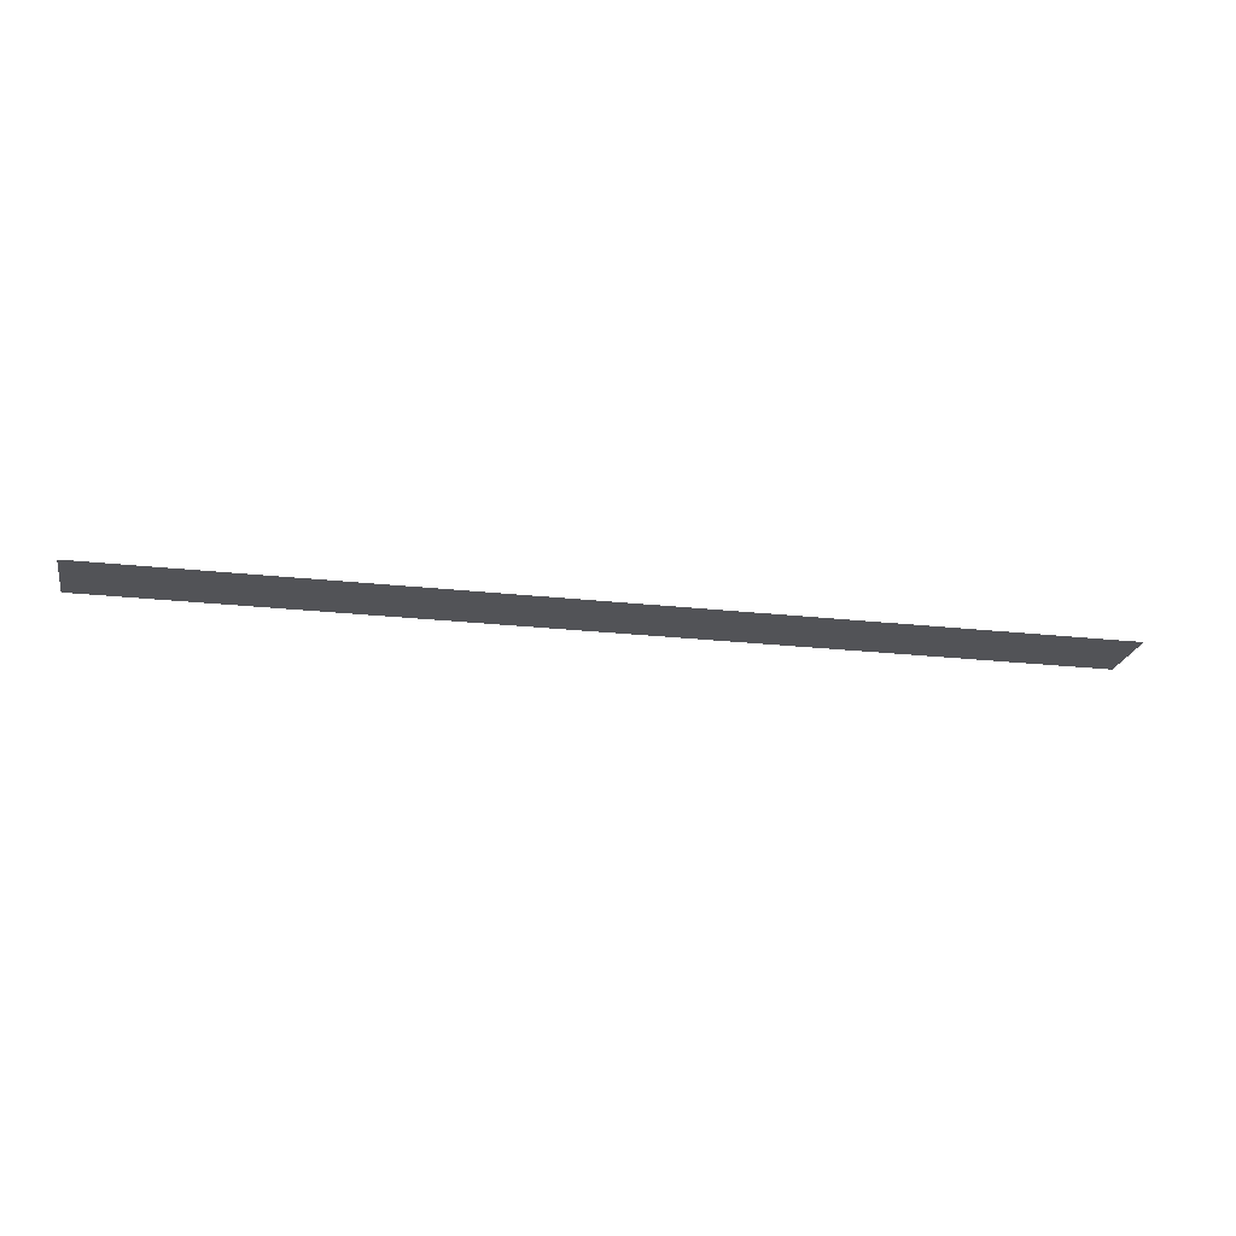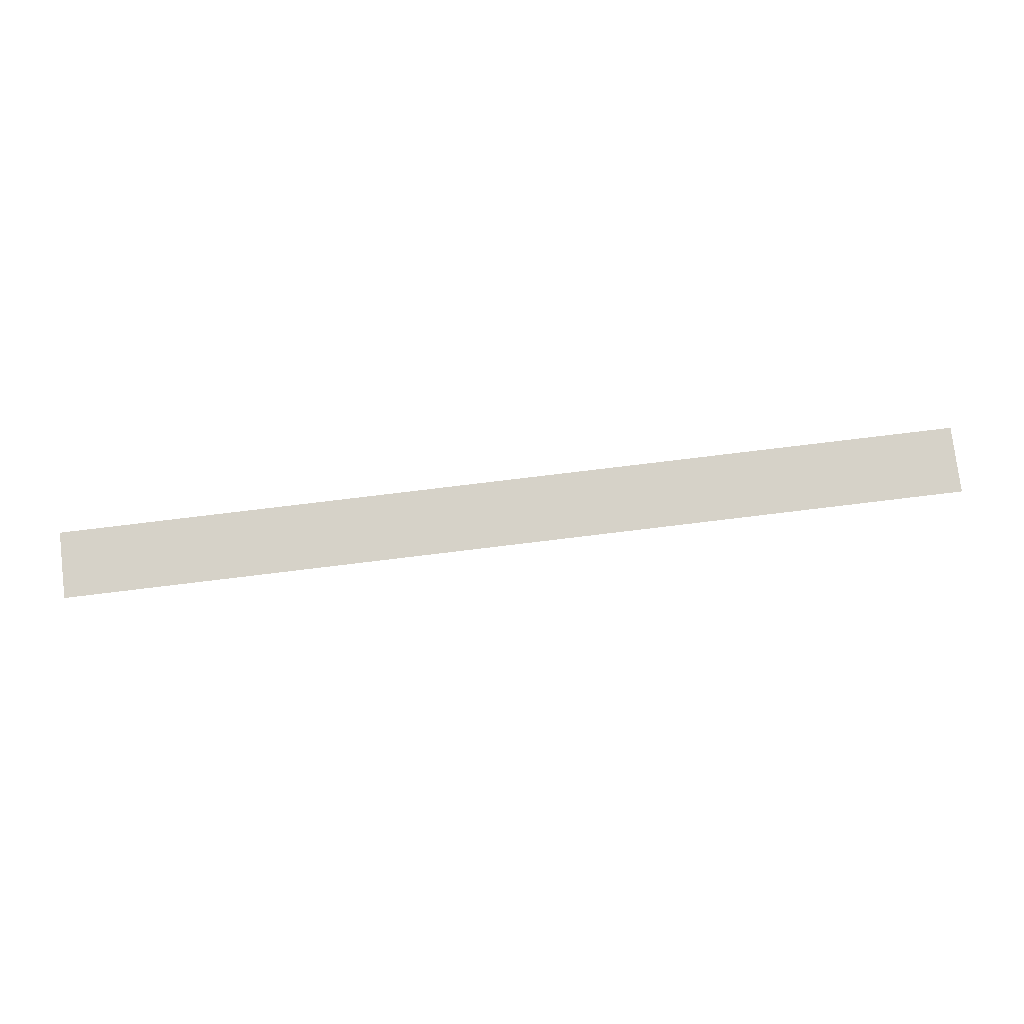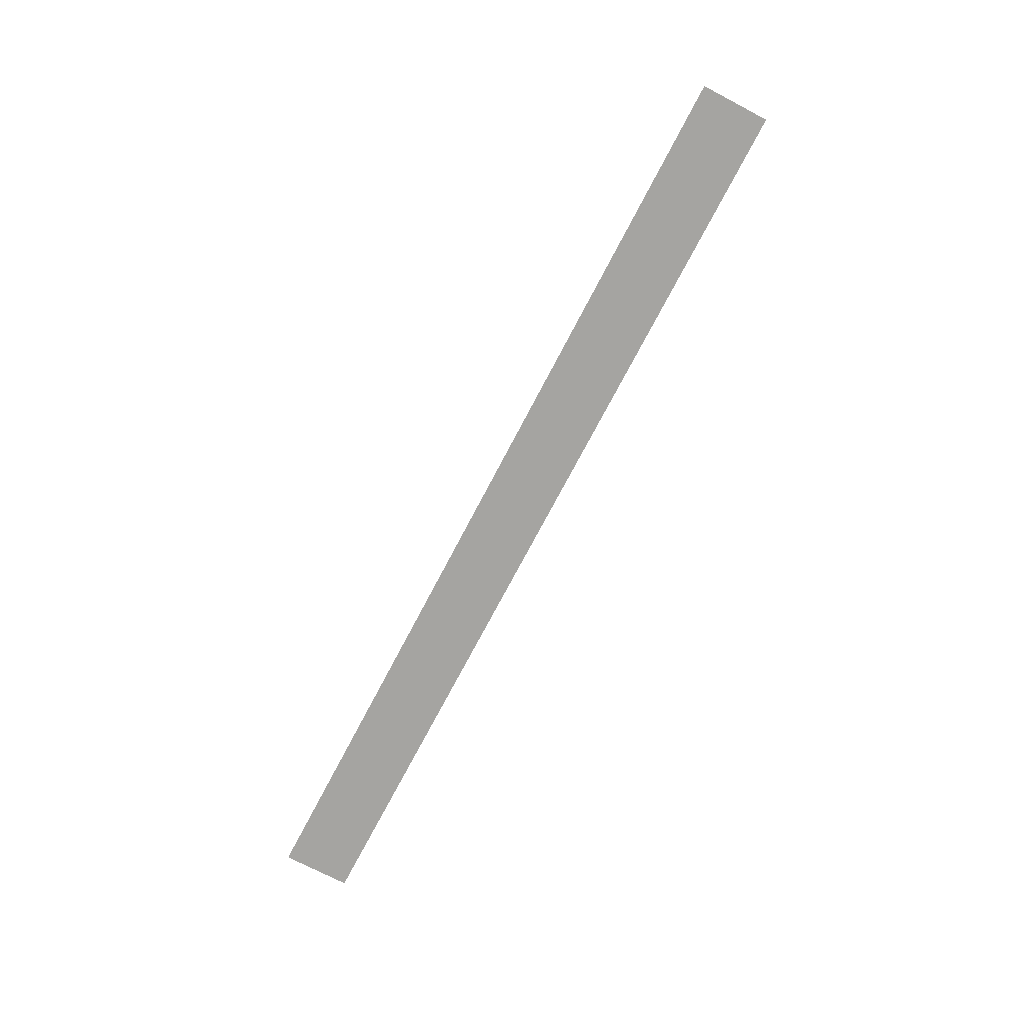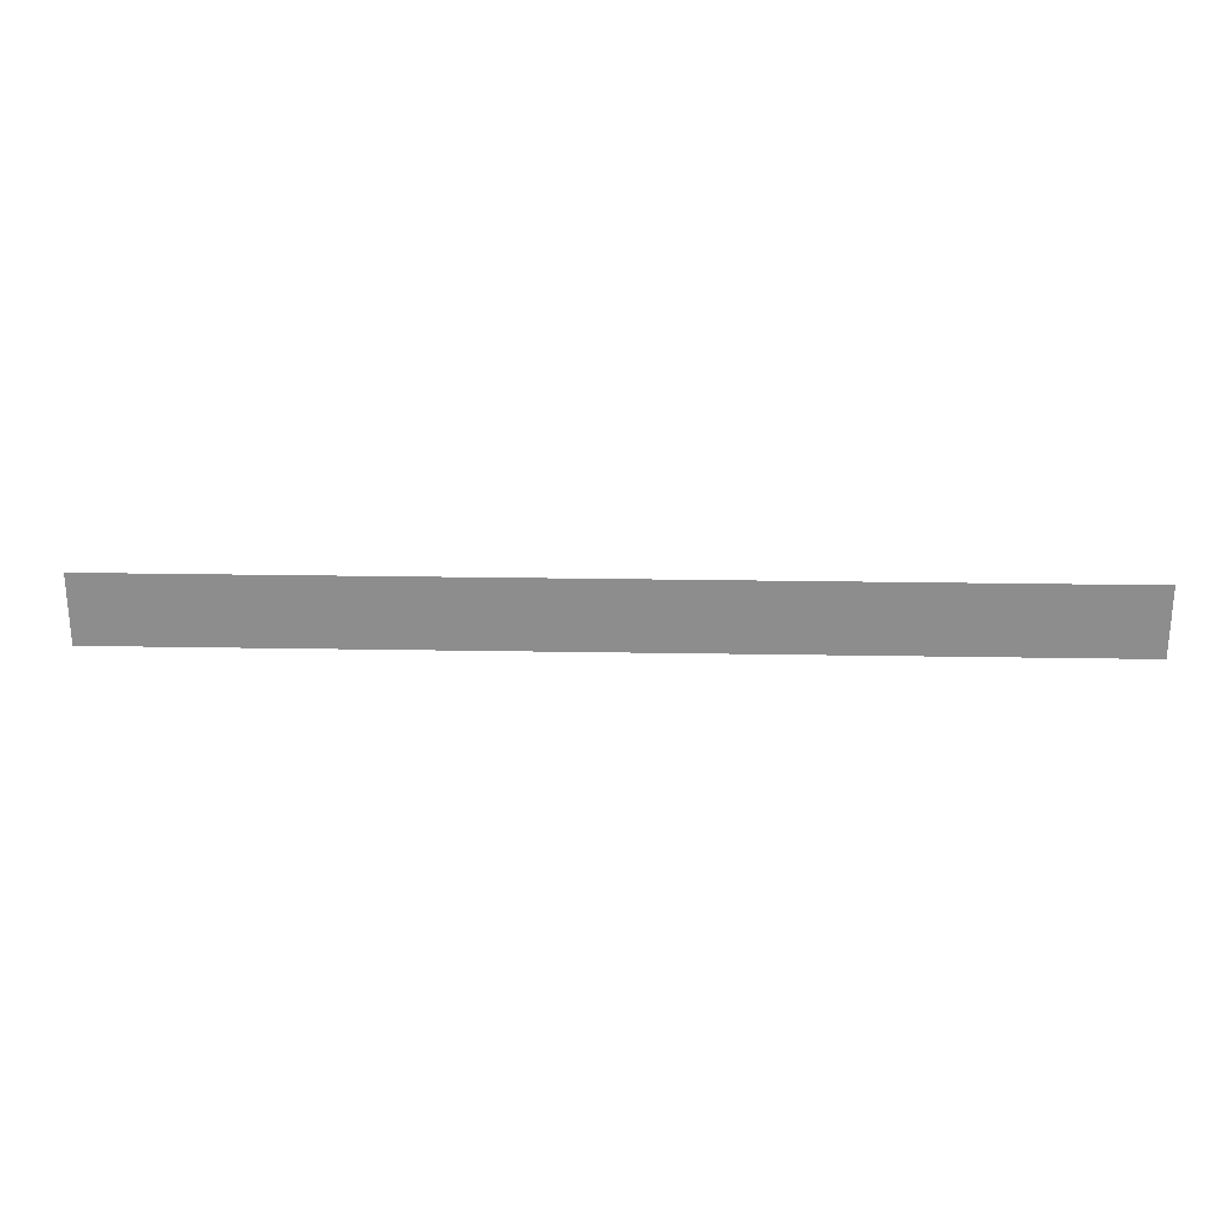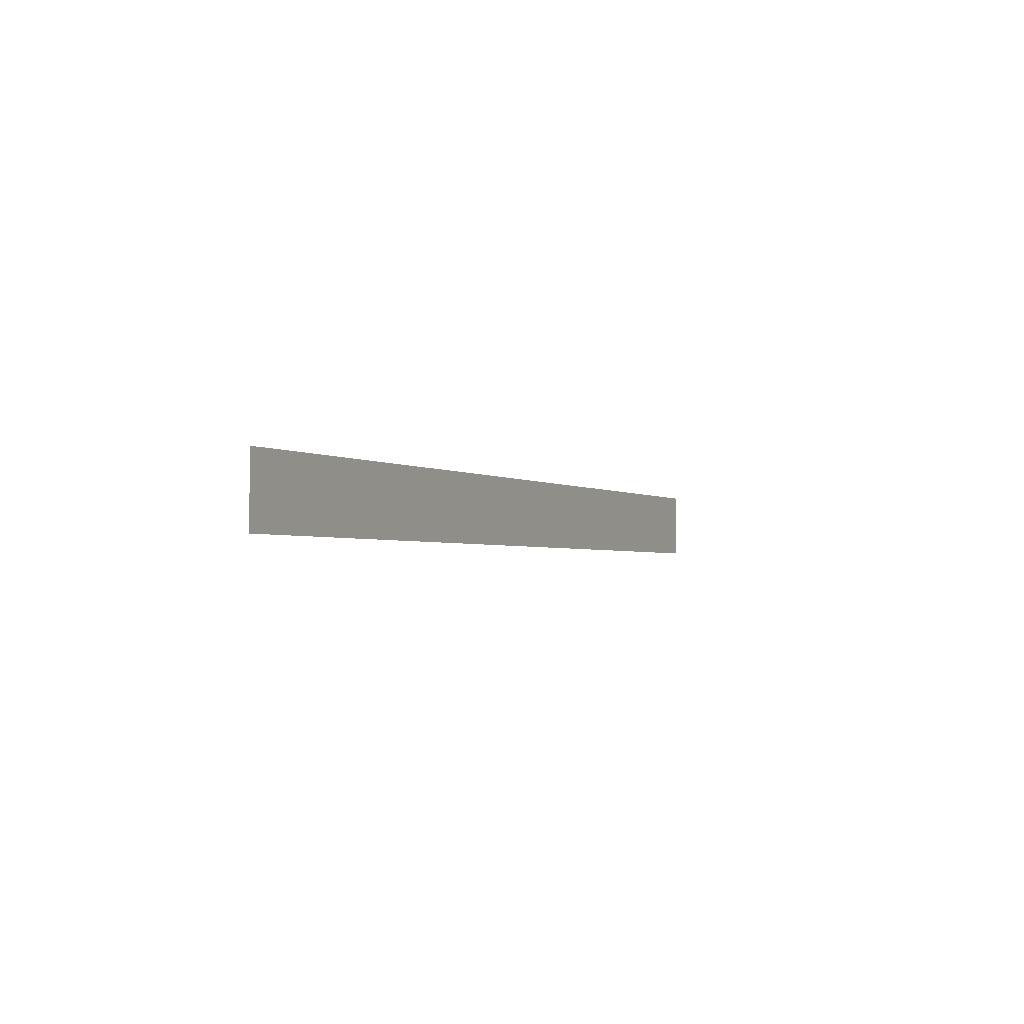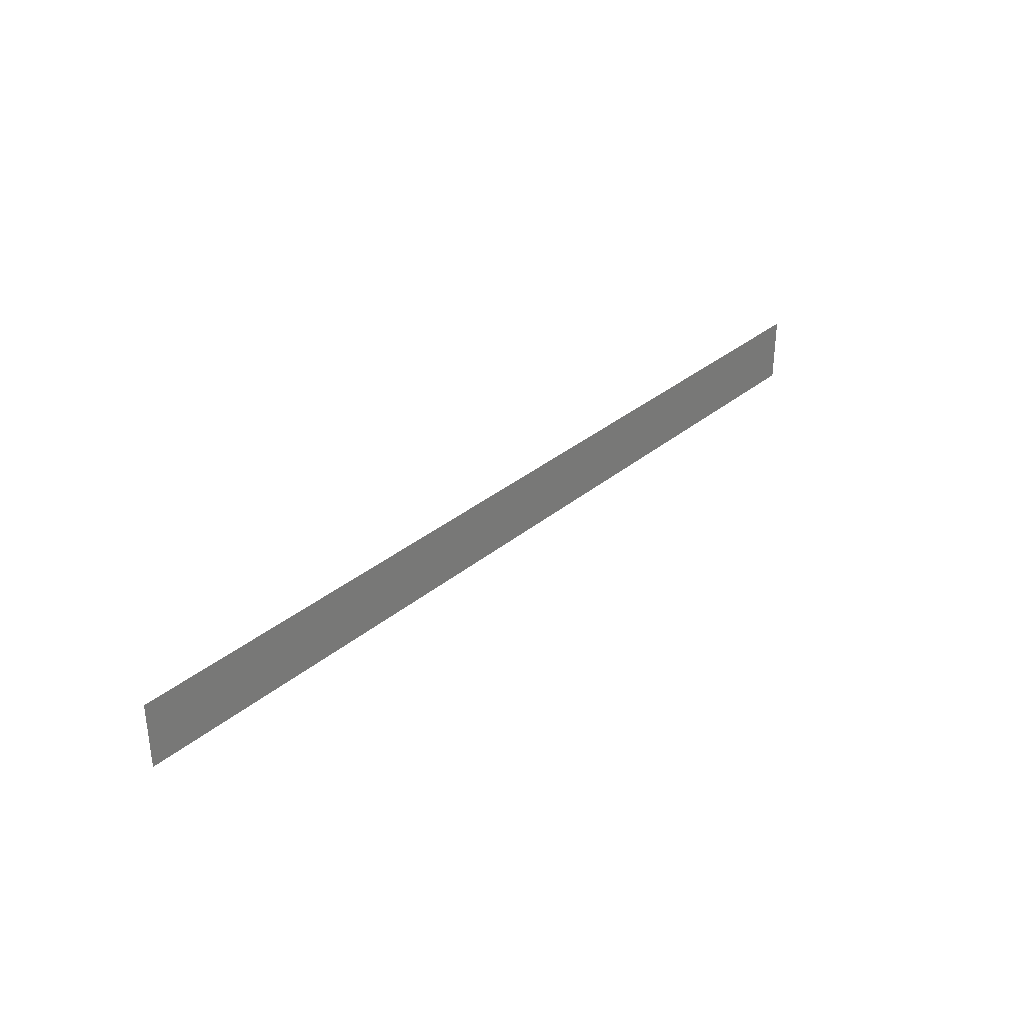
<metadata>
{"format":"obj","ext":"obj","renderer":"f3d","projection":"perspective","resolution":1024,"background":"white","views":[{"elev":-22.4,"azim":-11.1,"up":"+Z"},{"elev":77.9,"azim":-6.9,"up":"+Z"},{"elev":-73.2,"azim":-117.6,"up":"+Z"},{"elev":25.2,"azim":-178.4,"up":"+Y"},{"elev":-2.4,"azim":116.1,"up":"+Y"},{"elev":33.4,"azim":-48.3,"up":"+Y"}]}
</metadata>
<code>
o mesh32/mesh32-geometry#mesh32-geometry
v -0.168 0.4356 0.4323
v -0.5635 0.4064 0.4323
v -0.168 0.4064 0.4323
v -0.5635 0.4356 0.4323
f 1 2 3
f 2 1 4
f 3 2 1
f 4 1 2

</code>
